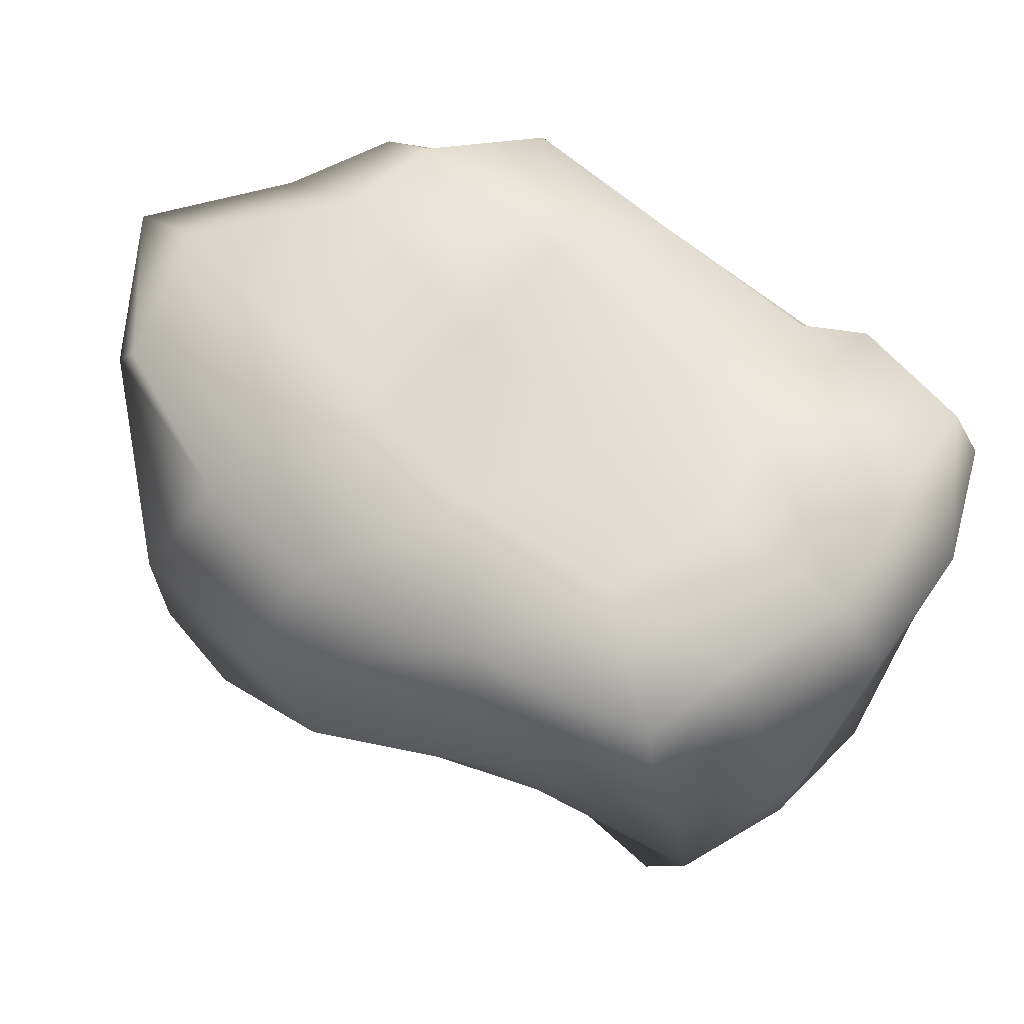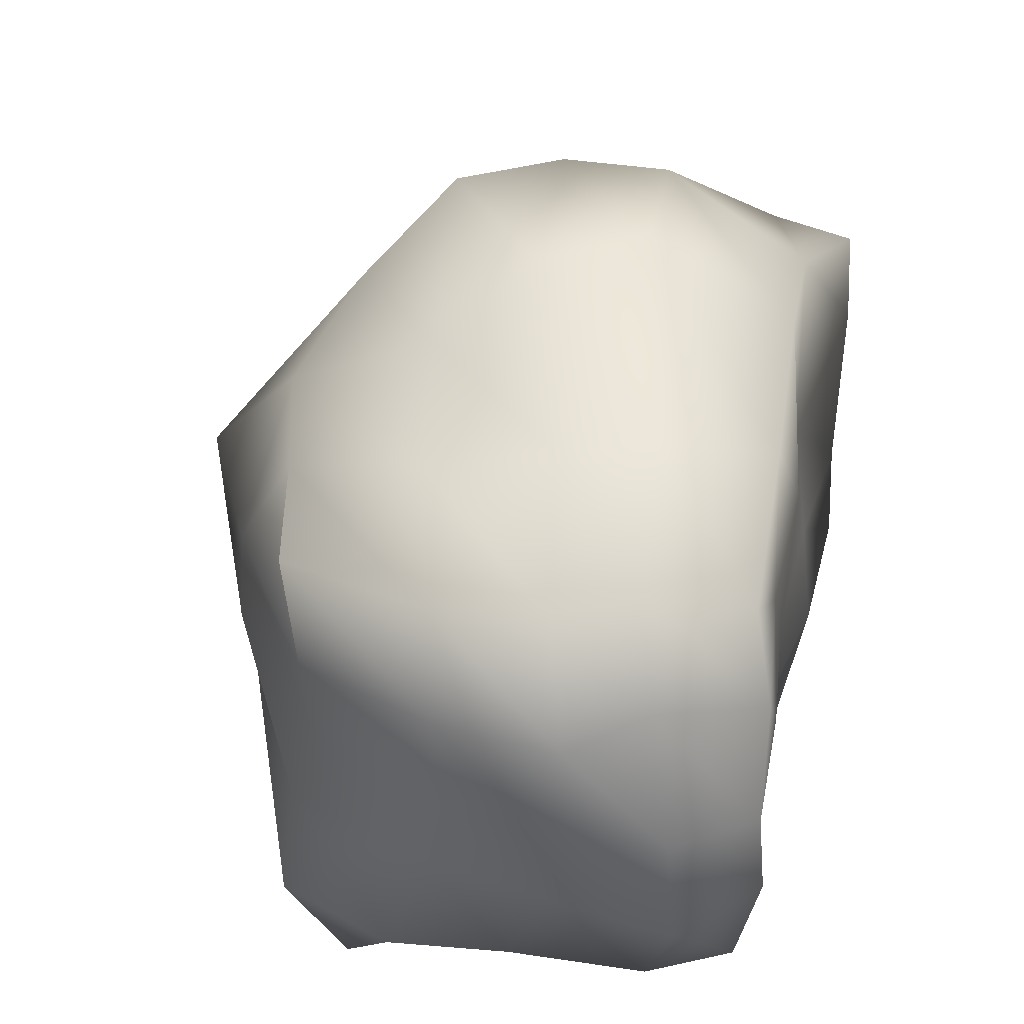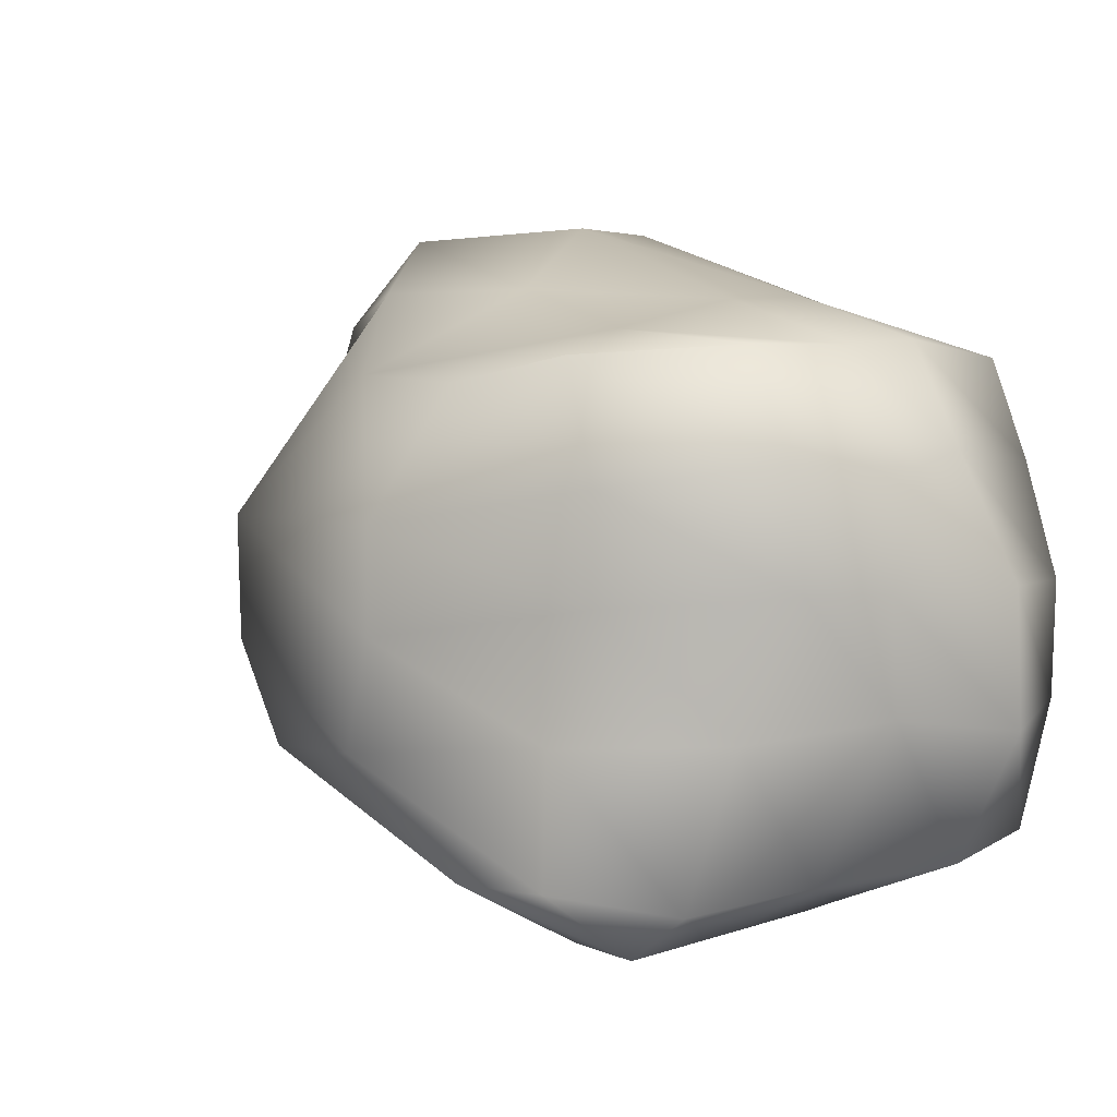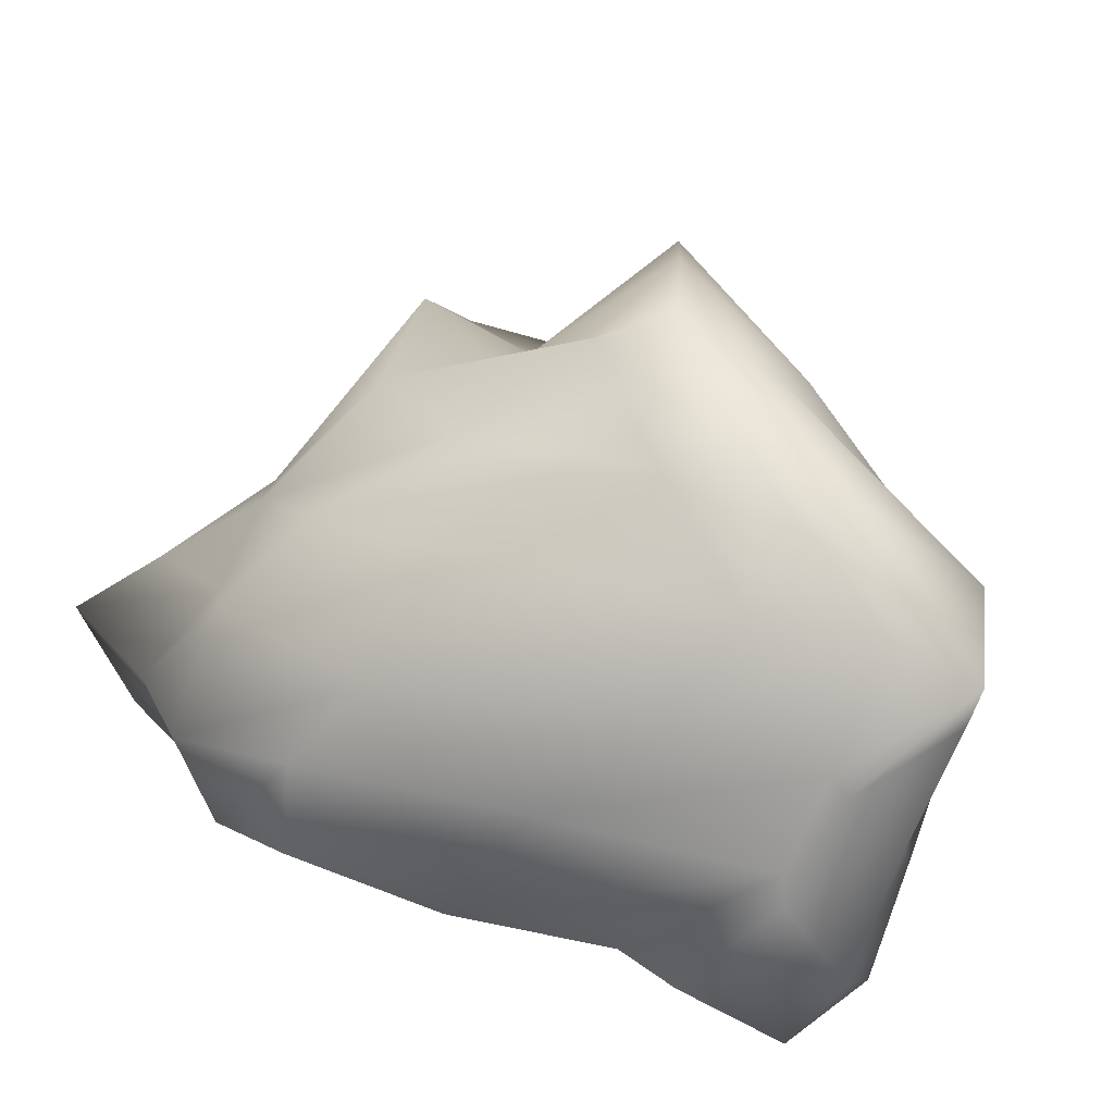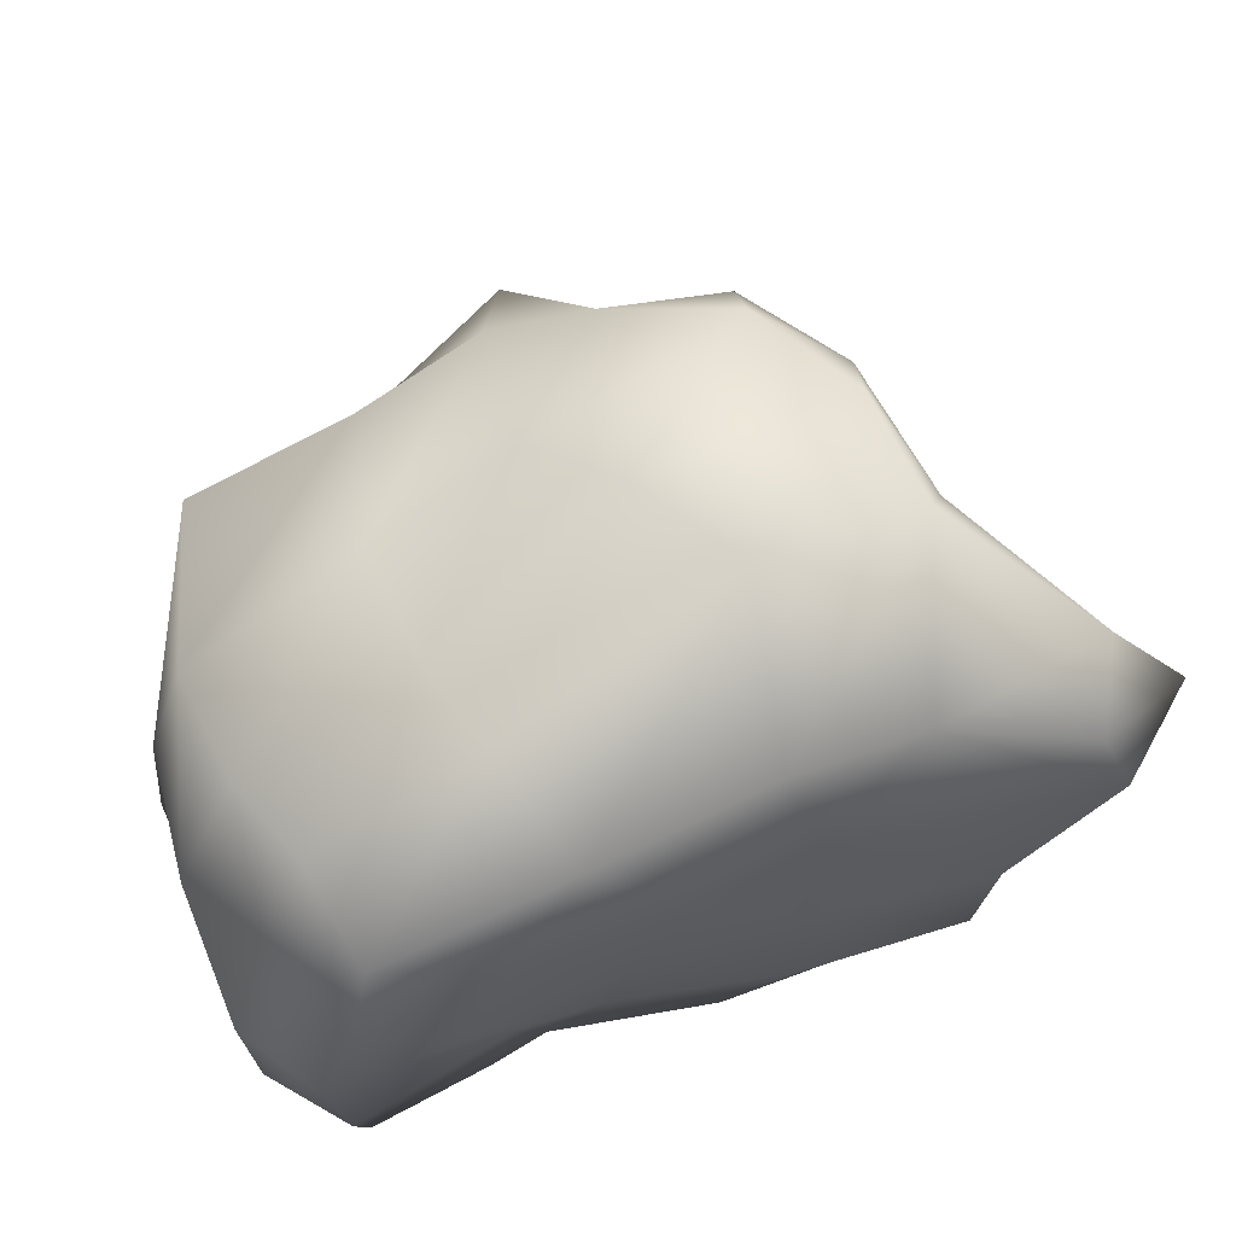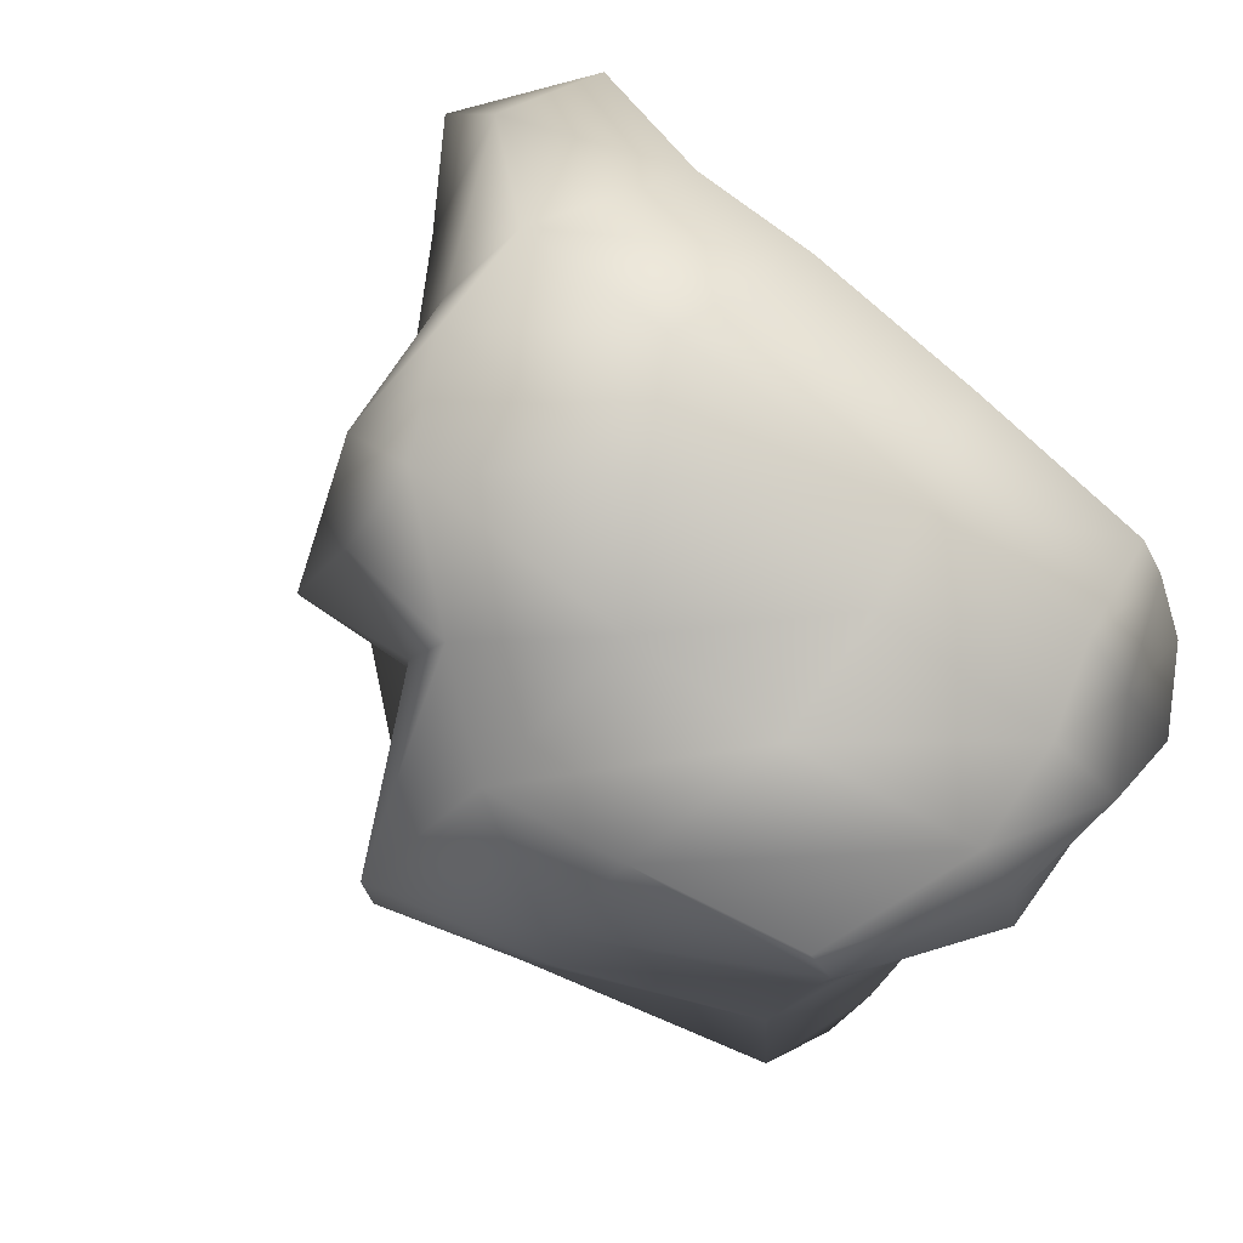
<metadata>
{"format":"obj","ext":"obj","renderer":"f3d","projection":"perspective","resolution":1024,"background":"white","views":[{"elev":67.2,"azim":-141.1,"up":"+Z"},{"elev":39.5,"azim":-77.5,"up":"+Y"},{"elev":1.9,"azim":-114.9,"up":"+Y"},{"elev":-76.6,"azim":158.7,"up":"+Y"},{"elev":66.4,"azim":-19.5,"up":"+Y"},{"elev":72.8,"azim":-138.1,"up":"+Y"}]}
</metadata>
<code>
o Cube
v 1.167 1.136 -1.121
v 0.7189 -0.9877 -0.9149
v 1.833 0.996 1.072
v 1.139 -1.064 1.003
v -1.134 0.908 -1.083
v -1.152 -1.212 -1.194
v -1.038 0.9403 0.9892
v -1.197 -1.078 1.031
v -1.294 -1.324 -0.6381
v -1.288 -1.244 -0.03414
v -1.314 -1.184 0.6348
v 0.2636 -1.123 -1.144
v -0.1194 -1.184 -1.298
v -0.5856 -1.242 -1.324
v 1.416 0.3605 -1.252
v 1.469 -0.1981 -0.9215
v 1.077 -0.5887 -0.8873
v -1.263 -0.5102 1.143
v -1.341 -0.003515 1.108
v -1.146 0.5014 1.089
v 2.032 0.3951 1.096
v 1.562 -0.1897 1.113
v 1.459 -0.6124 1.147
v -1.211 0.3801 -1.003
v -1.157 -0.09617 -0.9791
v -1.064 -0.6479 -1.139
v 1.191 1.235 0.8992
v 0.6042 1.291 0.9135
v -0.1909 1.126 0.9585
v 1.537 0.9809 -0.7441
v 1.642 0.986 -0.0785
v 2.053 0.943 0.6575
v -0.6254 -1.227 0.9051
v -0.3559 -1.081 0.8831
v 0.3958 -1.033 1.023
v -1.13 1.006 0.529
v -1.285 0.9678 0.1328
v -1.352 0.9573 -0.3636
v -0.3884 0.8202 -1.268
v 0.2141 0.8727 -1.428
v 0.6054 1.257 -1.162
v 1.258 -1.096 0.6077
v 1.061 -1.16 0.1383
v 1.057 -1.048 -0.4785
v -0.1099 -0.74 -1.627
v 0.4142 -0.7479 -1.752
v 0.6867 -0.6804 -1.503
v -0.3016 -0.2393 -1.607
v 0.4393 -0.2786 -1.914
v 0.8326 -0.07663 -1.091
v -0.2487 0.2277 -1.587
v 0.4276 0.265 -1.934
v 0.8637 0.4554 -1.17
v 1.545 -0.6578 -0.3282
v 1.774 -0.7403 0.1738
v 1.767 -0.6761 0.8217
v 1.775 -0.2347 -0.2266
v 1.821 -0.2272 0.2435
v 2.009 -0.2352 0.759
v 1.767 0.2167 -0.2239
v 2.137 0.2349 0.3103
v 2.448 0.3358 0.7309
v -1.253 -1.481 -0.8546
v -0.9201 -1.471 -0.2117
v -0.8761 -1.38 0.3451
v -0.8239 -1.477 -0.8989
v -0.8387 -1.423 -0.269
v -0.8118 -1.431 0.1987
v -0.2471 -1.416 -0.7731
v -0.1072 -1.477 -0.2427
v 0.2401 -1.222 0.4087
v -1.549 -0.6144 0.7831
v -1.518 -0.5502 0.2066
v -1.323 -0.6467 -0.4101
v -1.581 -0.01389 0.7428
v -1.556 -0.04284 0.1599
v -1.6 -0.04225 -0.2701
v -1.358 0.5466 0.6035
v -1.591 0.4702 0.2665
v -1.542 0.477 -0.3067
v 0.6796 -0.5792 1.124
v -0.1103 -0.4928 1.002
v -0.5311 -0.5259 0.9817
v 0.7139 -0.04887 1.053
v -0.036 -0.02963 1.031
v -0.7049 0.004239 1.093
v 0.7627 0.5303 0.962
v 0.1961 0.5871 1.04
v -0.4912 0.529 1.023
v 1.088 1.547 -0.8142
v 1.381 1.546 -0.3426
v 1.439 1.518 0.1712
v 0.1201 1.262 -0.7009
v 0.4146 1.574 -0.2763
v 0.7245 1.586 0.1982
v -0.5434 1.055 -0.5775
v -0.4888 1.201 0.008644
v -0.3742 1.23 0.4289
f 98 36 7 29
f 89 29 7 20
f 80 38 5 24
f 71 42 4 35
f 62 32 3 21
f 53 41 1 15
f 12 47 17 2
f 47 50 16 17
f 50 53 15 16
f 6 26 45 14
f 14 45 46 13
f 13 46 47 12
f 26 25 48 45
f 45 48 49 46
f 46 49 50 47
f 25 24 51 48
f 48 51 52 49
f 49 52 53 50
f 24 5 39 51
f 51 39 40 52
f 52 40 41 53
f 42 56 23 4
f 56 59 22 23
f 59 62 21 22
f 2 17 54 44
f 44 54 55 43
f 43 55 56 42
f 17 16 57 54
f 54 57 58 55
f 55 58 59 56
f 16 15 60 57
f 57 60 61 58
f 58 61 62 59
f 15 1 30 60
f 60 30 31 61
f 61 31 32 62
f 11 65 33 8
f 65 68 34 33
f 68 71 35 34
f 6 14 63 9
f 9 63 64 10
f 10 64 65 11
f 14 13 66 63
f 63 66 67 64
f 64 67 68 65
f 13 12 69 66
f 66 69 70 67
f 67 70 71 68
f 12 2 44 69
f 69 44 43 70
f 70 43 42 71
f 9 74 26 6
f 74 77 25 26
f 77 80 24 25
f 8 18 72 11
f 11 72 73 10
f 10 73 74 9
f 18 19 75 72
f 72 75 76 73
f 73 76 77 74
f 19 20 78 75
f 75 78 79 76
f 76 79 80 77
f 20 7 36 78
f 78 36 37 79
f 79 37 38 80
f 33 83 18 8
f 83 86 19 18
f 86 89 20 19
f 4 23 81 35
f 35 81 82 34
f 34 82 83 33
f 23 22 84 81
f 81 84 85 82
f 82 85 86 83
f 22 21 87 84
f 84 87 88 85
f 85 88 89 86
f 21 3 27 87
f 87 27 28 88
f 88 28 29 89
f 32 92 27 3
f 92 95 28 27
f 95 98 29 28
f 1 41 90 30
f 30 90 91 31
f 31 91 92 32
f 41 40 93 90
f 90 93 94 91
f 91 94 95 92
f 40 39 96 93
f 93 96 97 94
f 94 97 98 95
f 39 5 38 96
f 96 38 37 97
f 97 37 36 98

</code>
